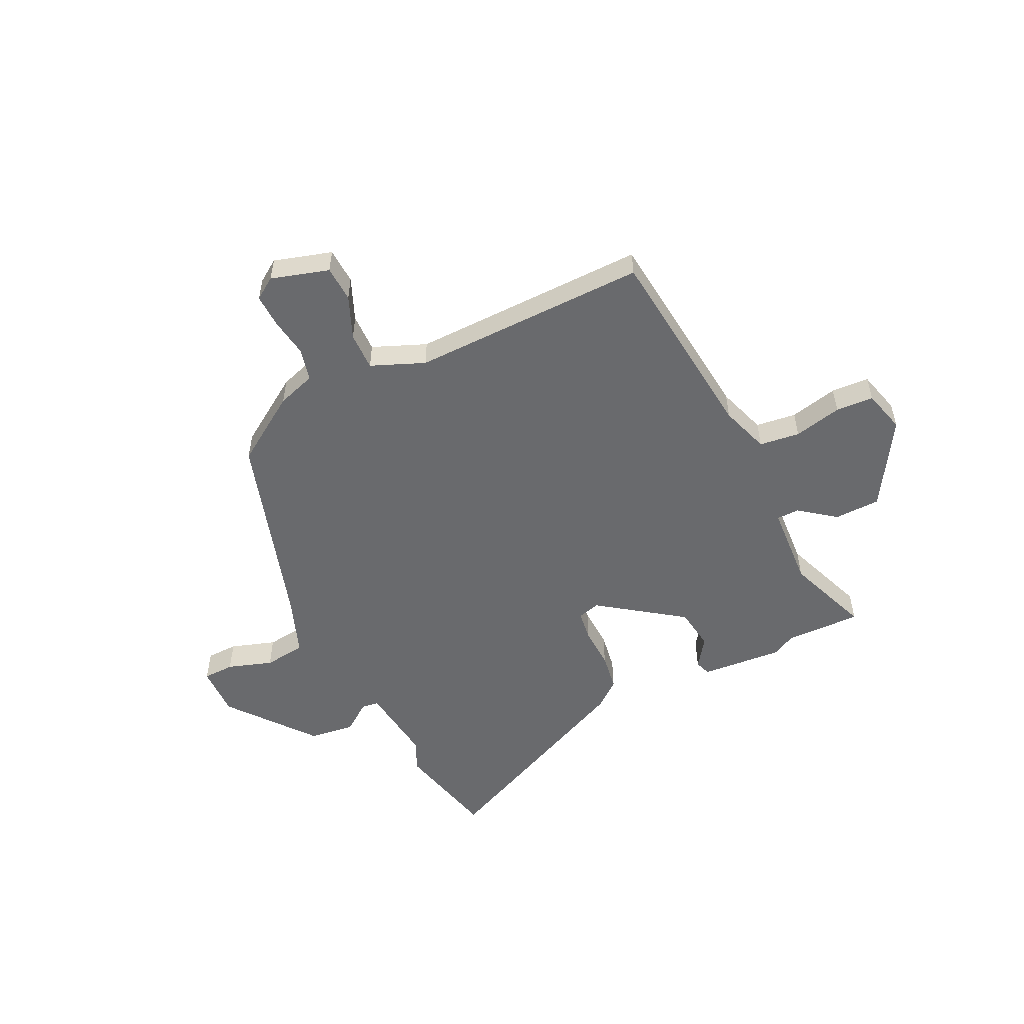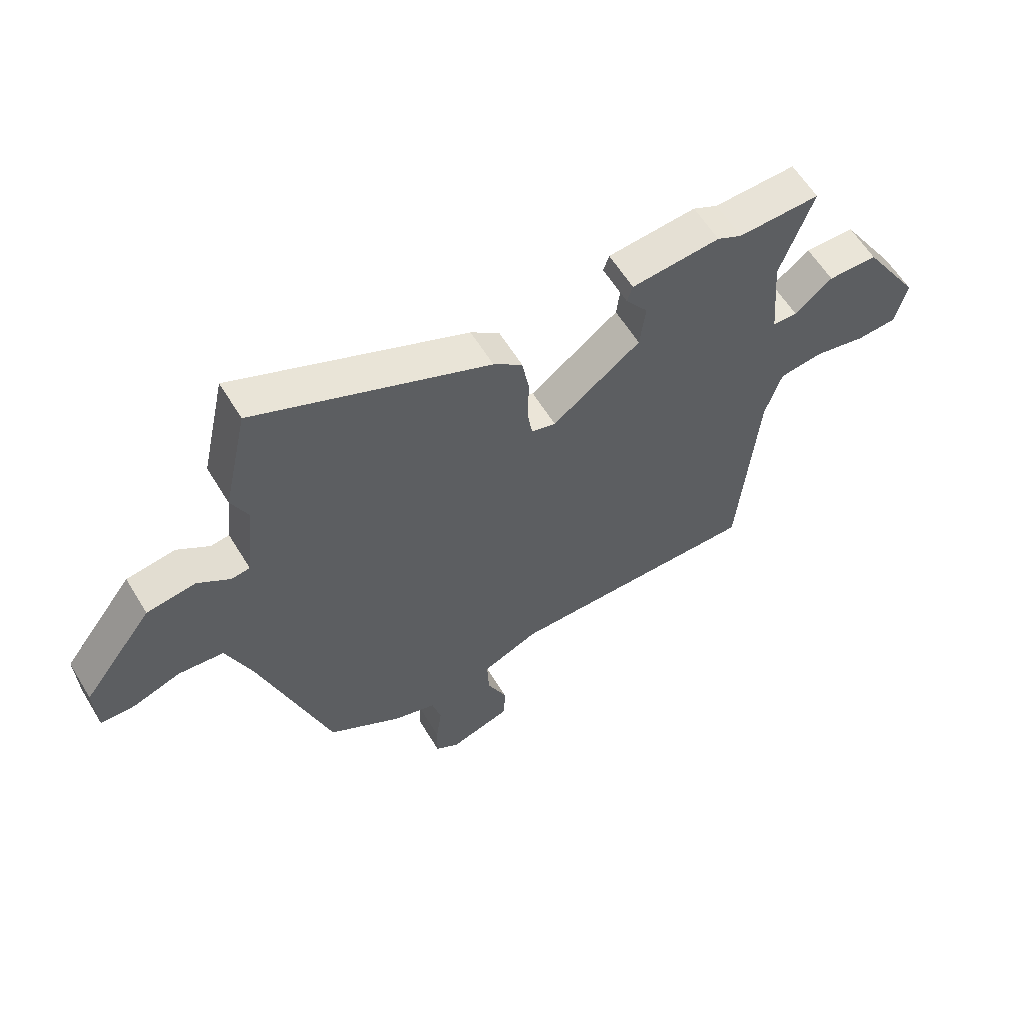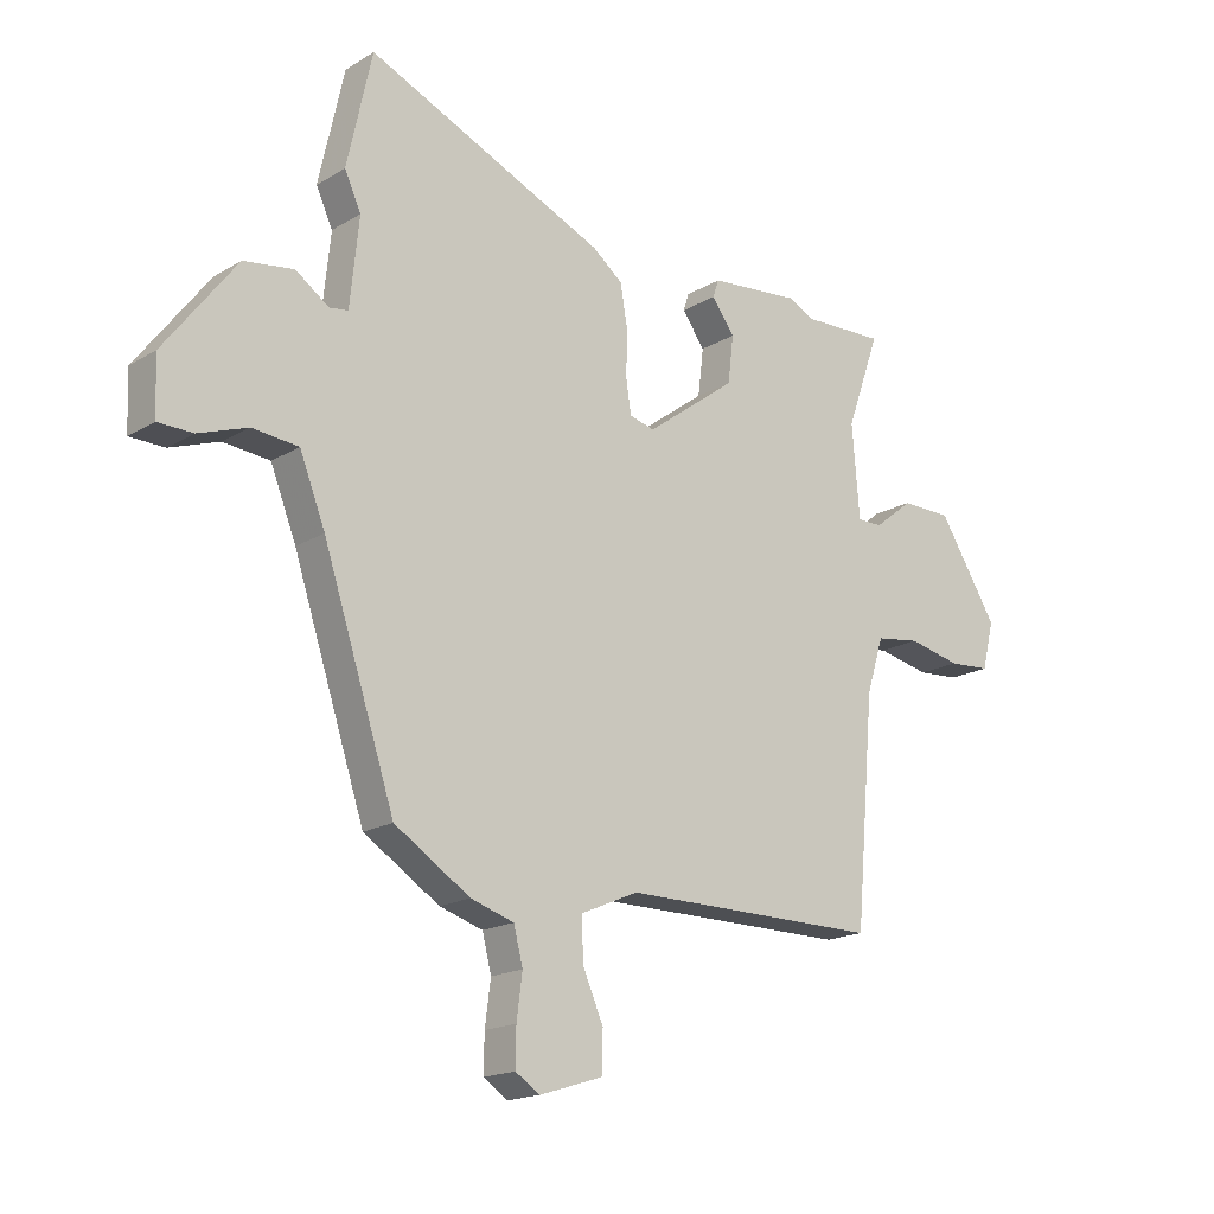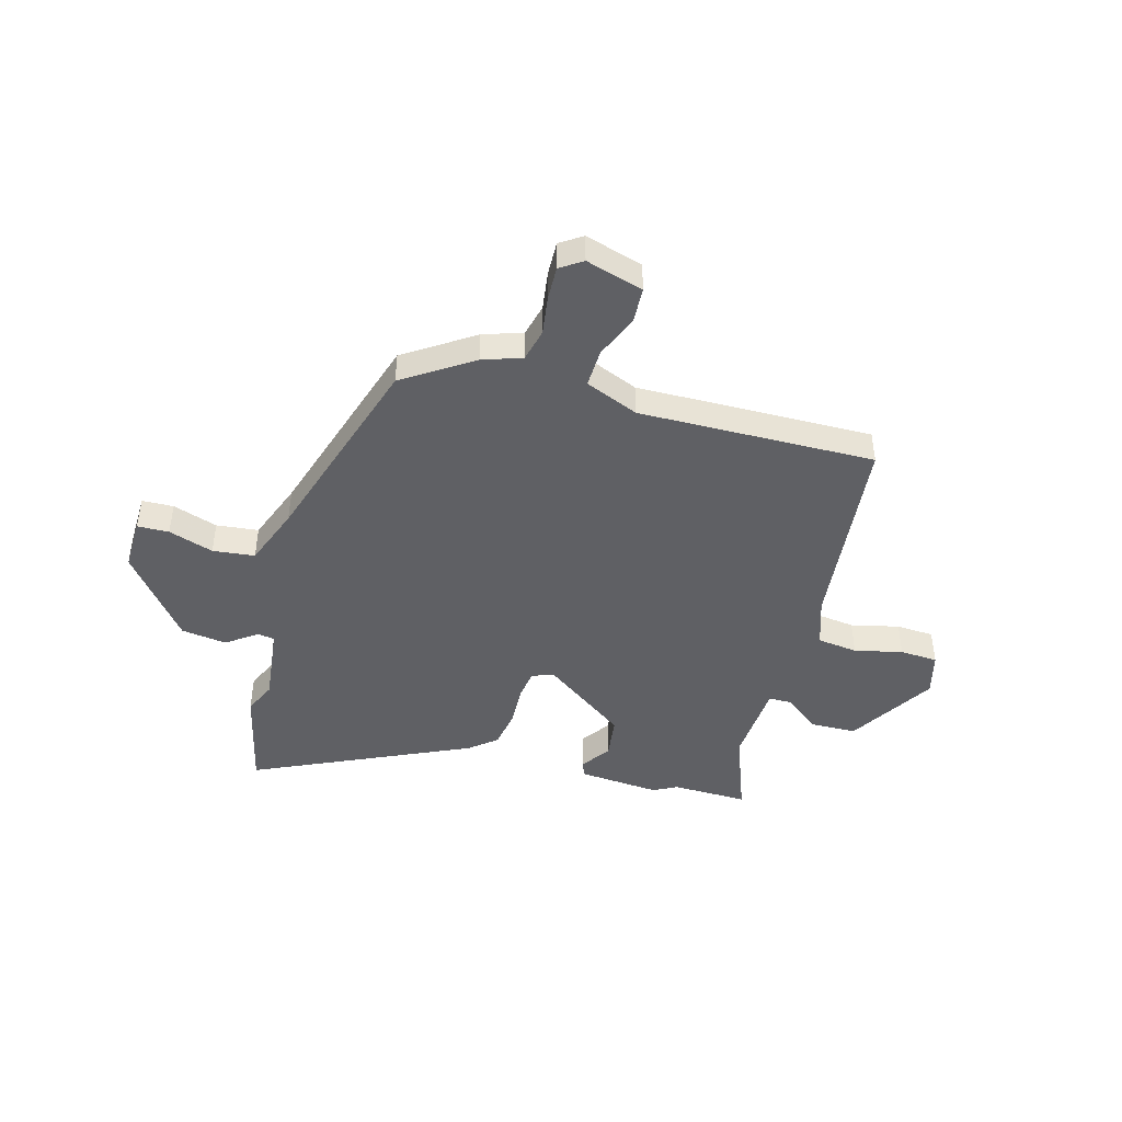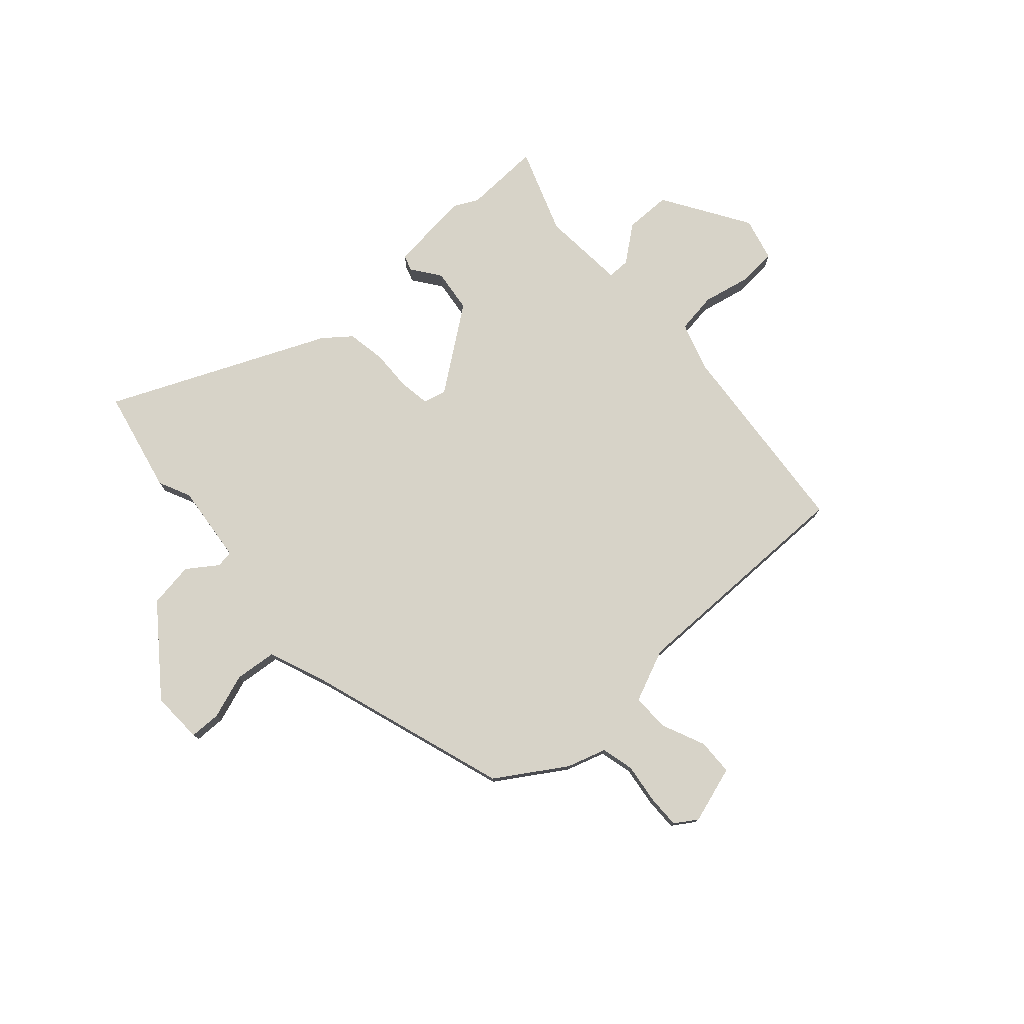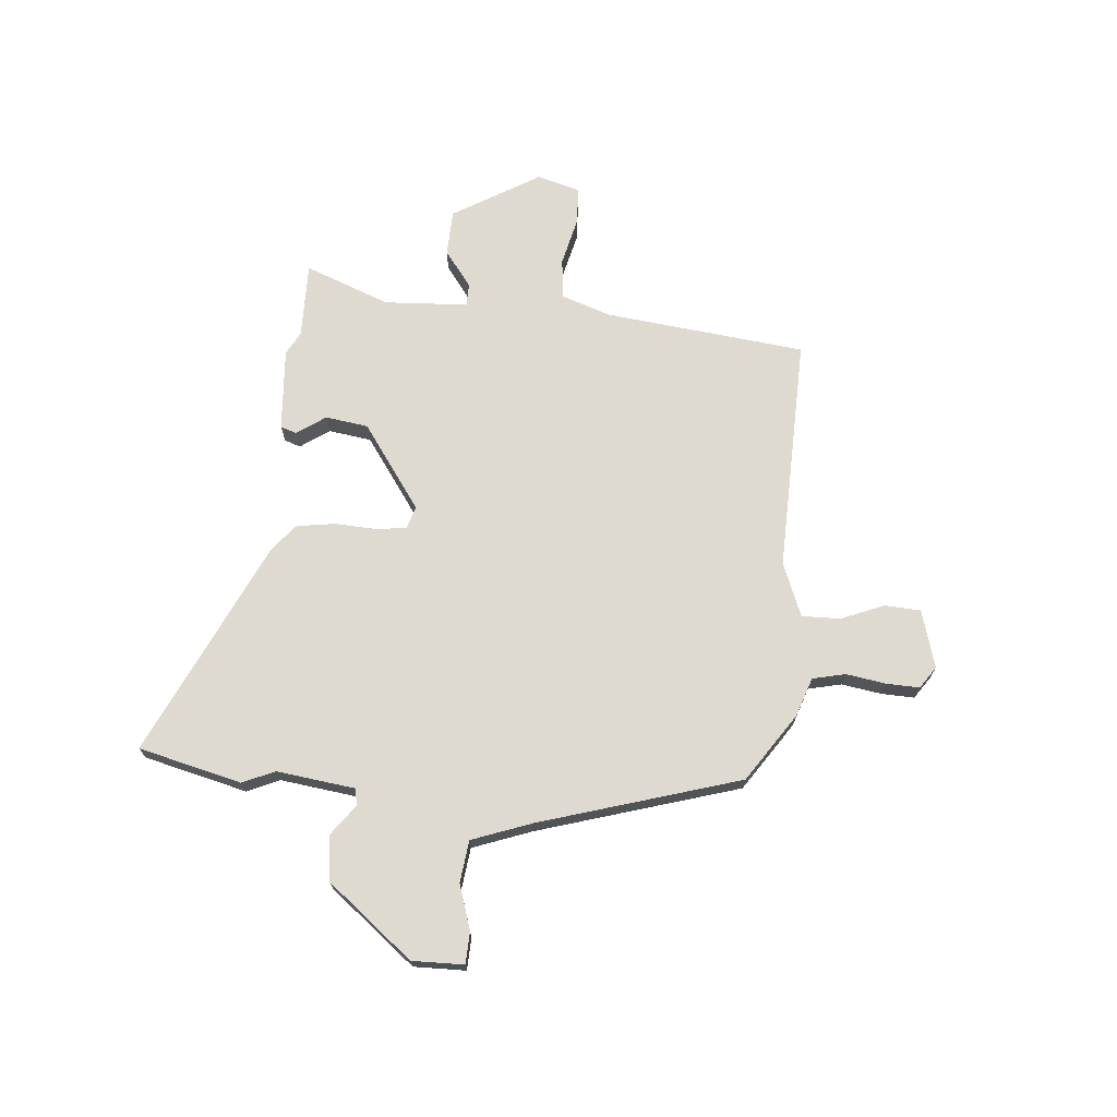
<metadata>
{"format":"obj","ext":"obj","renderer":"f3d","projection":"perspective","resolution":1024,"background":"white","views":[{"elev":-53.1,"azim":-153.2,"up":"+Y"},{"elev":59.7,"azim":148.9,"up":"+Z"},{"elev":-17.6,"azim":139.5,"up":"+Z"},{"elev":-44.9,"azim":165.3,"up":"+Y"},{"elev":77.1,"azim":138.2,"up":"+Y"},{"elev":70.6,"azim":96.4,"up":"+Y"}]}
</metadata>
<code>
v -0.563 0.07 0.502
v -0.416 0.07 0.497
v -0.371 0.07 0.52
v -0.212 0.07 0.505
v -0.202 0.07 0.474
v -0.242 0.07 0.419
v -0.232 0.07 0.336
v -0.073 0.07 0.218
v -0.029 0.07 0.23
v -0.02 0.07 0.289
v -0.022 0.07 0.369
v -0.009 0.07 0.443
v 0.043 0.07 0.484
v 0.463 0.07 0.669
v 0.507 0.07 0.469
v 0.478 0.07 0.407
v 0.494 0.07 0.254
v 0.527 0.07 0.249
v 0.585 0.07 0.29
v 0.673 0.07 0.277
v 0.799 0.07 0.111
v 0.795 0.07 0.011
v 0.734 0.07 0.01
v 0.648 0.07 0.04
v 0.567 0.07 0.032
v 0.522 0.07 -0.082
v 0.396 0.07 -0.465
v 0.263 0.07 -0.55
v 0.187 0.07 -0.574
v 0.171 0.07 -0.637
v 0.181 0.07 -0.713
v 0.182 0.07 -0.778
v 0.139 0.07 -0.806
v 0.028 0.07 -0.771
v 0.026 0.07 -0.701
v 0.062 0.07 -0.619
v 0.065 0.07 -0.545
v -0.037 0.07 -0.501
v -0.493 0.07 -0.502
v -0.527 0.07 -0.112
v -0.557 0.07 -0.017
v -0.635 0.07 -0.006
v -0.728 0.07 -0.026
v -0.801 0.07 -0.021
v -0.822 0.07 0.063
v -0.718 0.07 0.228
v -0.629 0.07 0.229
v -0.561 0.07 0.175
v -0.517 0.07 0.175
v -0.504 0.07 0.337
v -0.563 0 0.502
v -0.416 0 0.497
v -0.371 0 0.52
v -0.212 0 0.505
v -0.202 0 0.474
v -0.242 0 0.419
v -0.232 0 0.336
v -0.073 0 0.218
v -0.029 0 0.23
v -0.02 0 0.289
v -0.022 0 0.369
v -0.009 0 0.443
v 0.043 0 0.484
v 0.463 0 0.669
v 0.507 0 0.469
v 0.478 0 0.407
v 0.494 0 0.254
v 0.527 0 0.249
v 0.585 0 0.29
v 0.673 0 0.277
v 0.799 0 0.111
v 0.795 0 0.011
v 0.734 0 0.01
v 0.648 0 0.04
v 0.567 0 0.032
v 0.522 0 -0.082
v 0.396 0 -0.465
v 0.263 0 -0.55
v 0.187 0 -0.574
v 0.171 0 -0.637
v 0.181 0 -0.713
v 0.182 0 -0.778
v 0.139 0 -0.806
v 0.028 0 -0.771
v 0.026 0 -0.701
v 0.062 0 -0.619
v 0.065 0 -0.545
v -0.037 0 -0.501
v -0.493 0 -0.502
v -0.527 0 -0.112
v -0.557 0 -0.017
v -0.635 0 -0.006
v -0.728 0 -0.026
v -0.801 0 -0.021
v -0.822 0 0.063
v -0.718 0 0.228
v -0.629 0 0.229
v -0.561 0 0.175
v -0.517 0 0.175
v -0.504 0 0.337
f 46 47 48
f 45 46 48
f 44 45 48
f 43 44 48
f 42 43 48
f 41 42 48 49
f 40 41 49
f 40 49 50
f 39 40 50
f 38 39 50
f 34 35 36
f 33 34 36
f 32 33 36
f 31 32 36
f 30 31 36
f 29 30 36 37
f 37 38 50
f 29 37 50
f 28 29 50
f 27 28 50
f 26 27 50
f 22 23 24
f 21 22 24
f 20 21 24
f 19 20 24
f 18 19 24
f 17 18 24 25
f 14 15 16
f 13 14 16
f 12 13 16
f 11 12 16
f 10 11 16
f 9 10 16 17
f 17 25 26
f 9 17 26
f 8 9 26
f 4 5 6
f 3 4 6
f 2 3 6
f 2 6 7
f 1 2 7
f 50 1 7 8
f 8 26 50
f 98 97 96
f 98 96 95
f 98 95 94
f 98 94 93
f 98 93 92
f 99 98 92 91
f 99 91 90
f 100 99 90
f 100 90 89
f 100 89 88
f 86 85 84
f 86 84 83
f 86 83 82
f 86 82 81
f 86 81 80
f 87 86 80 79
f 100 88 87
f 100 87 79
f 100 79 78
f 100 78 77
f 100 77 76
f 74 73 72
f 74 72 71
f 74 71 70
f 74 70 69
f 74 69 68
f 75 74 68 67
f 66 65 64
f 66 64 63
f 66 63 62
f 66 62 61
f 66 61 60
f 67 66 60 59
f 76 75 67
f 76 67 59
f 76 59 58
f 56 55 54
f 56 54 53
f 56 53 52
f 57 56 52
f 57 52 51
f 58 57 51 100
f 100 76 58
f 1 51 52 2
f 2 52 53 3
f 3 53 54 4
f 4 54 55 5
f 5 55 56 6
f 6 56 57 7
f 7 57 58 8
f 8 58 59 9
f 9 59 60 10
f 10 60 61 11
f 11 61 62 12
f 12 62 63 13
f 13 63 64 14
f 14 64 65 15
f 15 65 66 16
f 16 66 67 17
f 17 67 68 18
f 18 68 69 19
f 19 69 70 20
f 20 70 71 21
f 21 71 72 22
f 22 72 73 23
f 23 73 74 24
f 24 74 75 25
f 25 75 76 26
f 26 76 77 27
f 27 77 78 28
f 28 78 79 29
f 29 79 80 30
f 30 80 81 31
f 31 81 82 32
f 32 82 83 33
f 33 83 84 34
f 34 84 85 35
f 35 85 86 36
f 36 86 87 37
f 37 87 88 38
f 38 88 89 39
f 39 89 90 40
f 40 90 91 41
f 41 91 92 42
f 42 92 93 43
f 43 93 94 44
f 44 94 95 45
f 45 95 96 46
f 46 96 97 47
f 47 97 98 48
f 48 98 99 49
f 49 99 100 50
f 50 100 51 1

</code>
